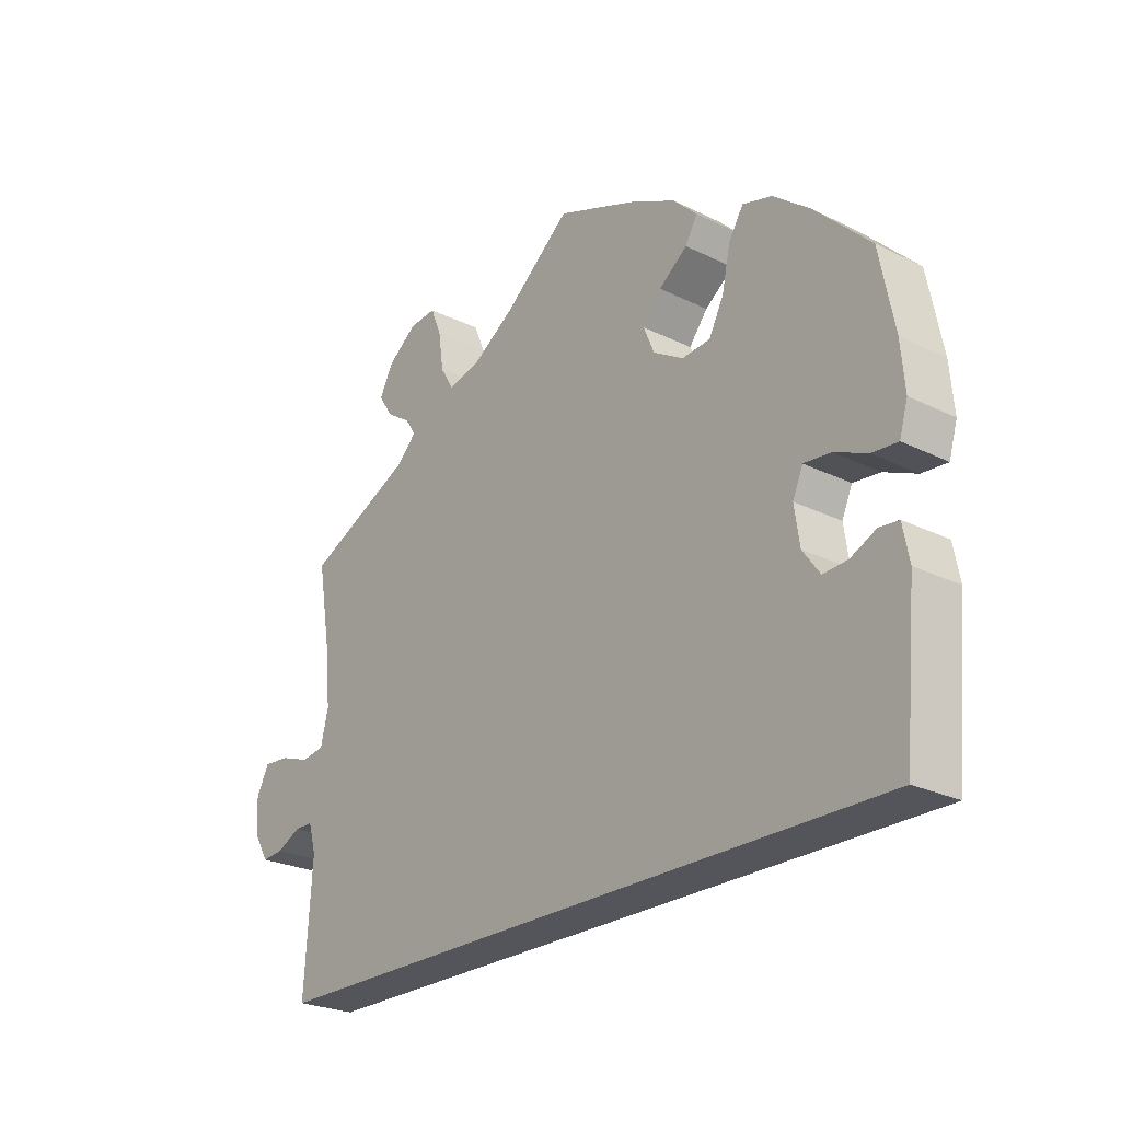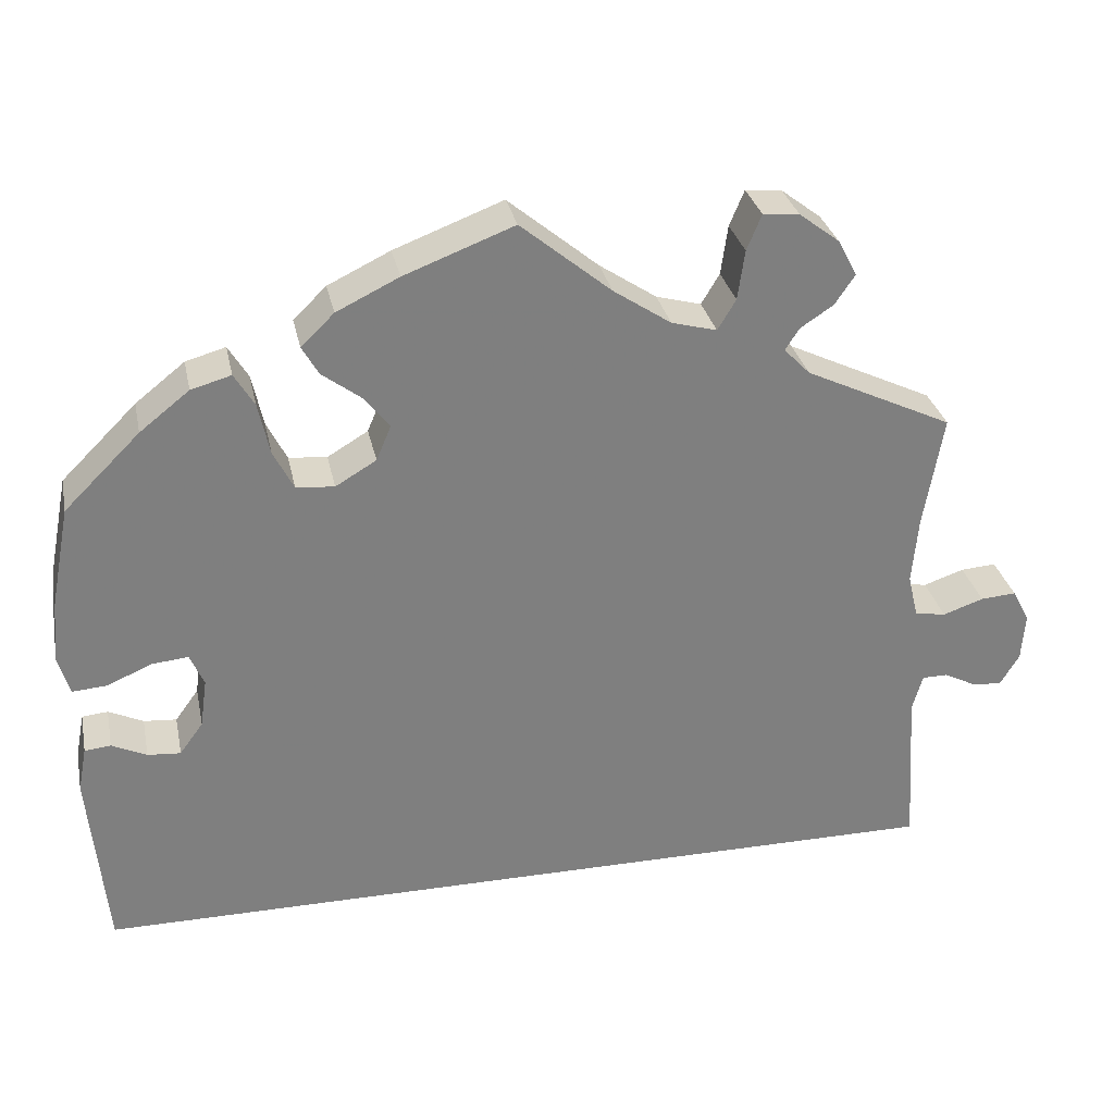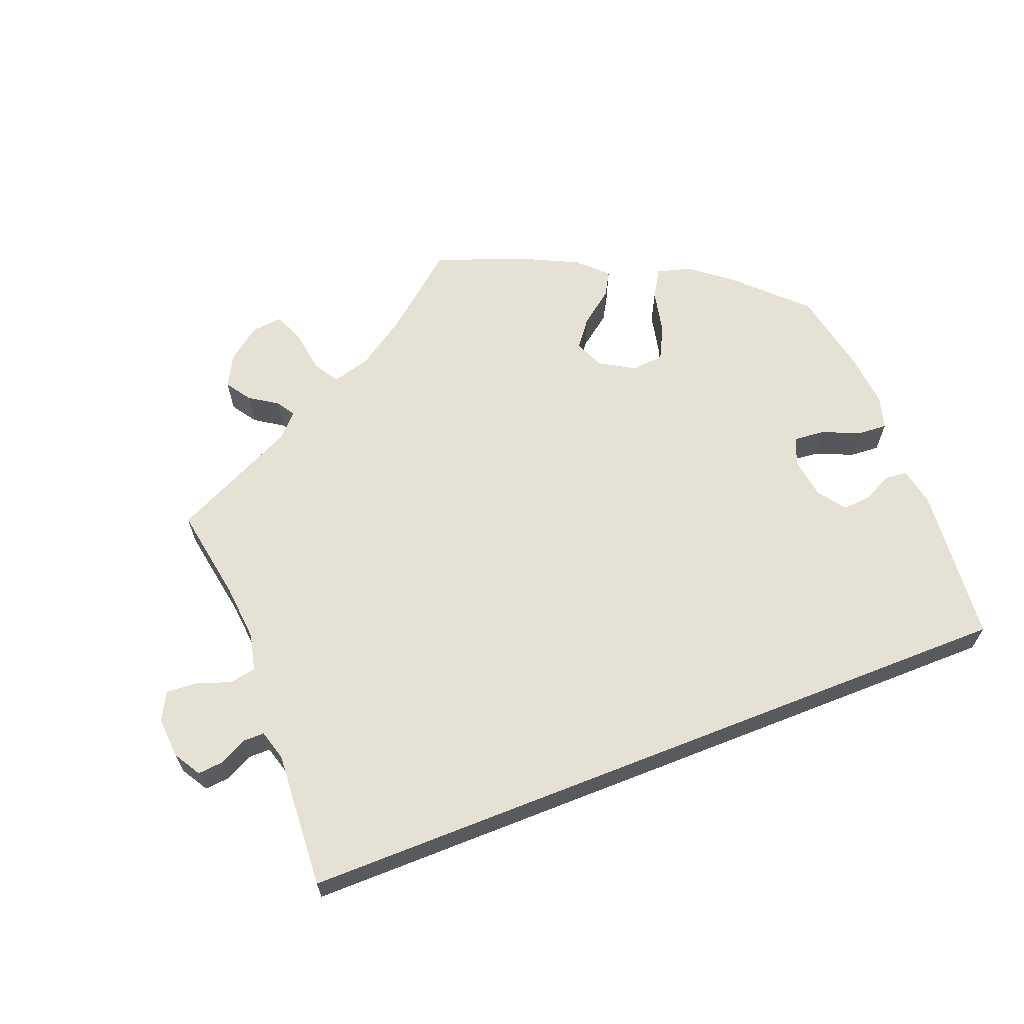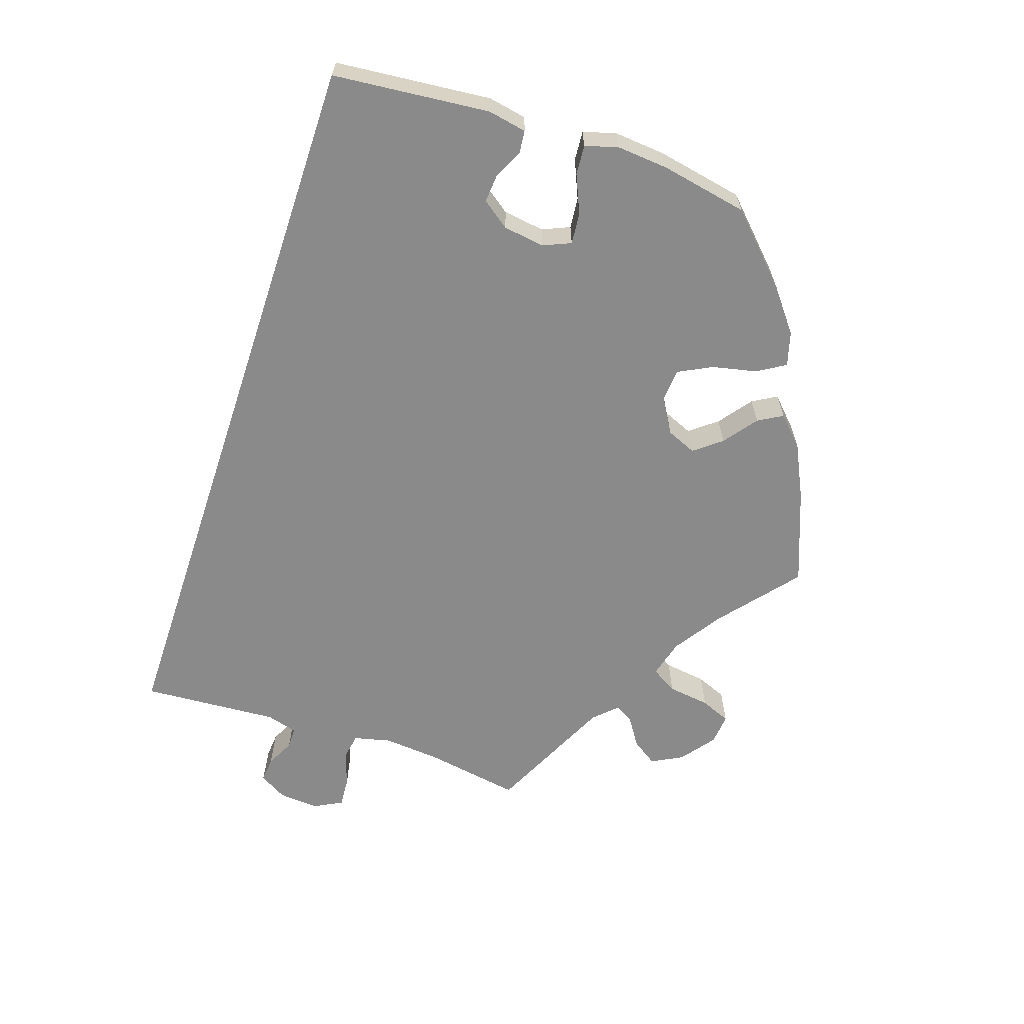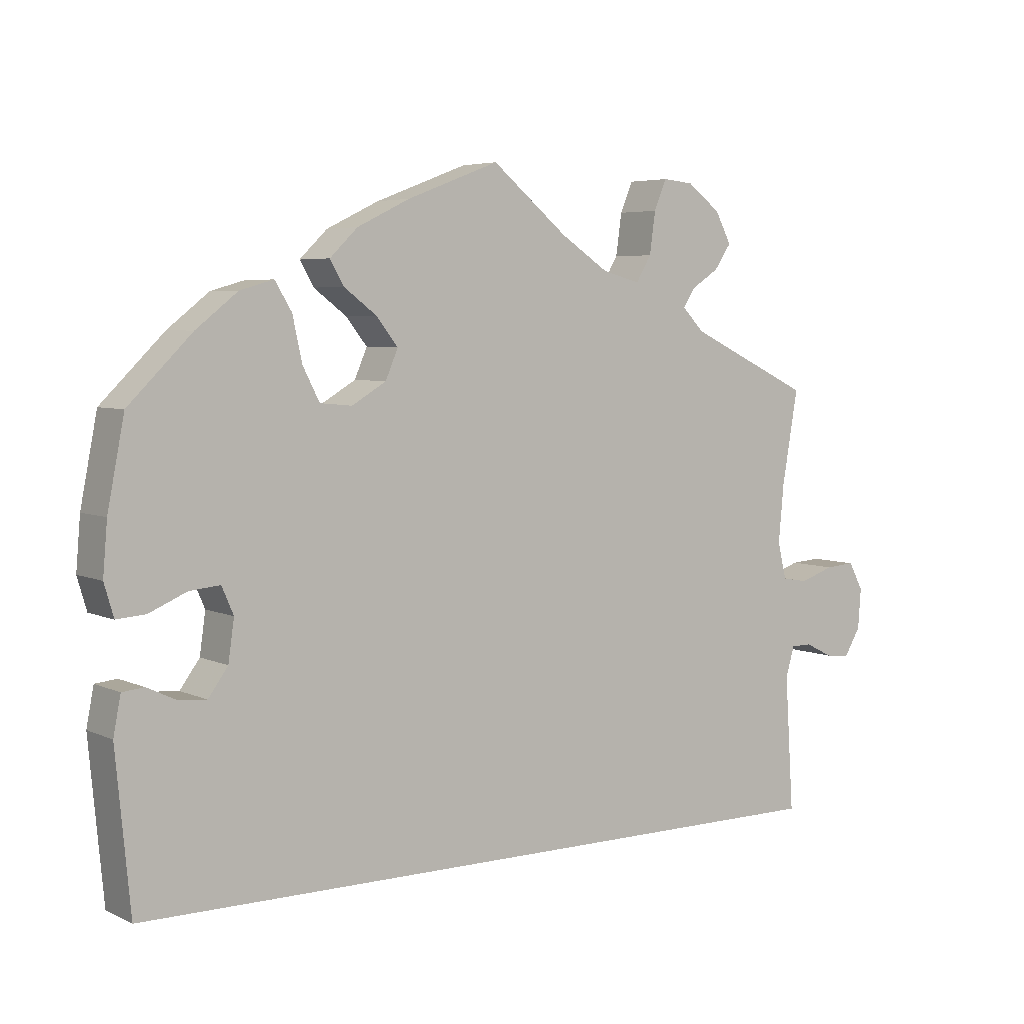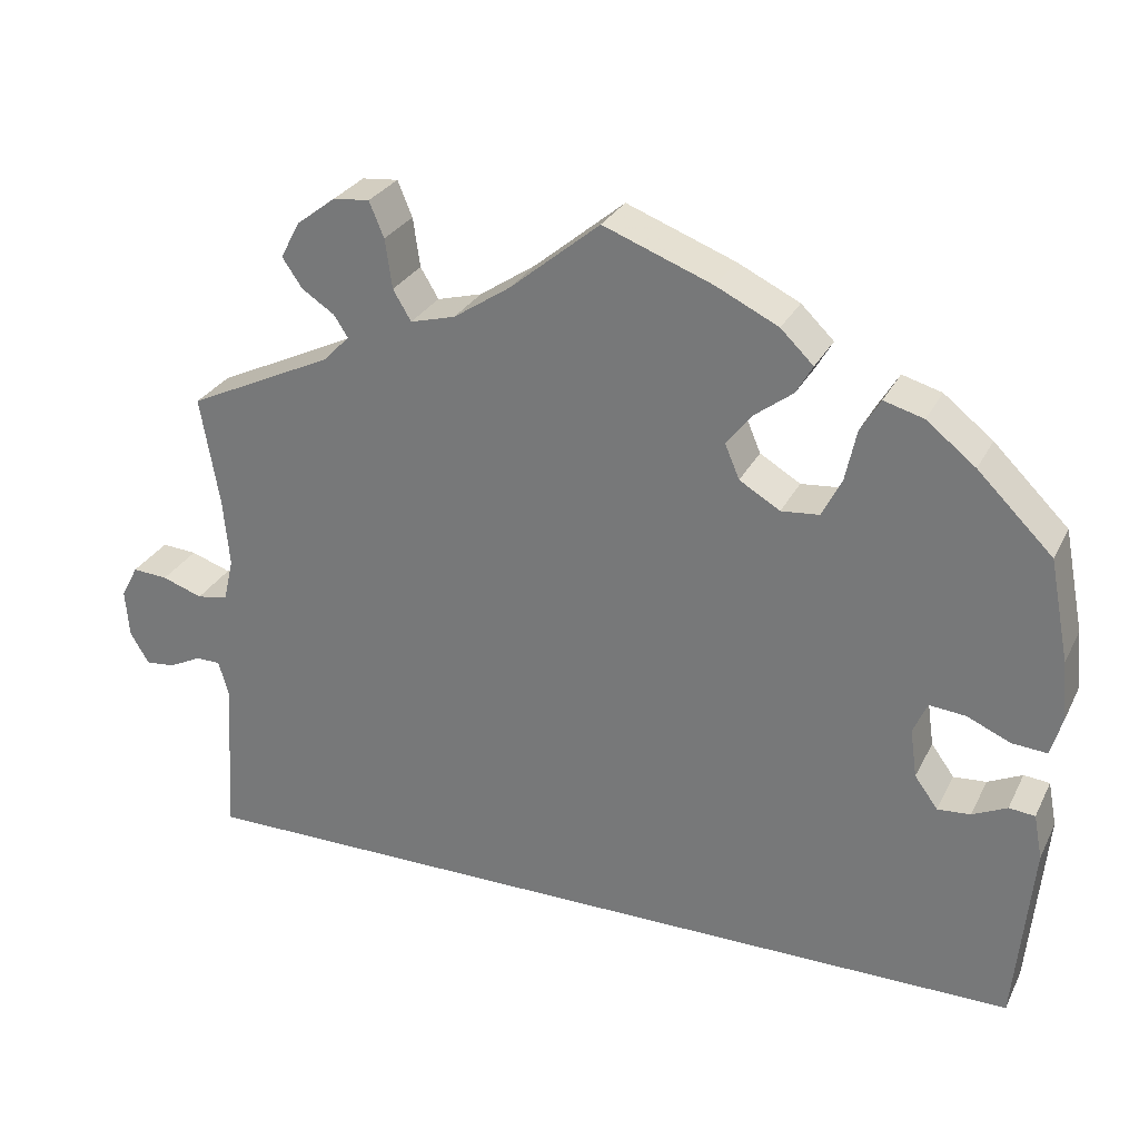
<metadata>
{"format":"obj","ext":"obj","renderer":"f3d","projection":"perspective","resolution":1024,"background":"white","views":[{"elev":-24.9,"azim":-128.9,"up":"+Z"},{"elev":30.7,"azim":-11.8,"up":"+Z"},{"elev":64.3,"azim":158.5,"up":"+Y"},{"elev":-63.4,"azim":-108.5,"up":"+Y"},{"elev":5.1,"azim":-35.6,"up":"+Z"},{"elev":28.5,"azim":-157.5,"up":"+Z"}]}
</metadata>
<code>
v 0.104 0.07 0.492
v 0.17 0.07 0.448
v 0.222 0.07 0.434
v 0.243 0.07 0.469
v 0.251 0.07 0.526
v 0.268 0.07 0.567
v 0.31 0.07 0.563
v 0.356 0.07 0.528
v 0.378 0.07 0.486
v 0.355 0.07 0.452
v 0.317 0.07 0.427
v 0.301 0.07 0.402
v 0.331 0.07 0.371
v 0.501 0.07 0.29
v 0.479 0.07 0.161
v 0.472 0.07 0.083
v 0.484 0.07 0.033
v 0.52 0.07 0.027
v 0.567 0.07 0.043
v 0.608 0.07 0.046
v 0.628 0.07 0.008
v 0.624 0.07 -0.047
v 0.602 0.07 -0.084
v 0.568 0.07 -0.081
v 0.53 0.07 -0.062
v 0.501 0.07 -0.062
v 0.489 0.07 -0.104
v 0.501 0.07 -0.289
v -0.5 0.07 -0.289
v -0.52 0.07 -0.077
v -0.51 0.07 -0.025
v -0.48 0.07 -0.022
v -0.44 0.07 -0.041
v -0.402 0.07 -0.044
v -0.375 0.07 -0.007
v -0.367 0.07 0.049
v -0.383 0.07 0.086
v -0.425 0.07 0.082
v -0.476 0.07 0.06
v -0.516 0.07 0.057
v -0.529 0.07 0.101
v -0.523 0.07 0.171
v -0.5 0.07 0.289
v -0.413 0.07 0.375
v -0.356 0.07 0.42
v -0.31 0.07 0.433
v -0.287 0.07 0.395
v -0.274 0.07 0.335
v -0.251 0.07 0.29
v -0.207 0.07 0.286
v -0.16 0.07 0.314
v -0.143 0.07 0.354
v -0.172 0.07 0.391
v -0.217 0.07 0.425
v -0.236 0.07 0.458
v -0.198 0.07 0.495
v -0.126 0.07 0.53
v 0 0.07 0.578
v 0.104 0 0.492
v 0.17 0 0.448
v 0.222 0 0.434
v 0.243 0 0.469
v 0.251 0 0.526
v 0.268 0 0.567
v 0.31 0 0.563
v 0.356 0 0.528
v 0.378 0 0.486
v 0.355 0 0.452
v 0.317 0 0.427
v 0.301 0 0.402
v 0.331 0 0.371
v 0.501 0 0.29
v 0.479 0 0.161
v 0.472 0 0.083
v 0.484 0 0.033
v 0.52 0 0.027
v 0.567 0 0.043
v 0.608 0 0.046
v 0.628 0 0.008
v 0.624 0 -0.047
v 0.602 0 -0.084
v 0.568 0 -0.081
v 0.53 0 -0.062
v 0.501 0 -0.062
v 0.489 0 -0.104
v 0.501 0 -0.289
v -0.5 0 -0.289
v -0.52 0 -0.077
v -0.51 0 -0.025
v -0.48 0 -0.022
v -0.44 0 -0.041
v -0.402 0 -0.044
v -0.375 0 -0.007
v -0.367 0 0.049
v -0.383 0 0.086
v -0.425 0 0.082
v -0.476 0 0.06
v -0.516 0 0.057
v -0.529 0 0.101
v -0.523 0 0.171
v -0.5 0 0.289
v -0.413 0 0.375
v -0.356 0 0.42
v -0.31 0 0.433
v -0.287 0 0.395
v -0.274 0 0.335
v -0.251 0 0.29
v -0.207 0 0.286
v -0.16 0 0.314
v -0.143 0 0.354
v -0.172 0 0.391
v -0.217 0 0.425
v -0.236 0 0.458
v -0.198 0 0.495
v -0.126 0 0.53
v 0 0 0.578
f 57 58 1
f 56 57 1 2
f 53 54 55 56
f 52 53 56 2
f 51 52 2 3
f 50 51 3
f 45 46 47 48
f 45 48 49
f 44 45 49
f 43 44 49
f 42 43 49 50
f 38 39 40 41
f 37 38 41 42
f 30 31 32 33
f 30 33 34
f 27 28 29 30
f 26 27 30 34
f 25 26 34 35
f 23 24 25
f 22 23 25
f 18 19 20 21
f 17 18 21 22
f 13 14 15
f 12 13 15 16
f 8 9 10 11
f 8 11 12
f 7 8 12
f 4 5 6 7
f 3 4 7 12
f 37 42 50 3
f 22 25 35 36
f 17 22 36 37
f 16 17 37
f 3 12 16 37
f 59 116 115
f 60 59 115 114
f 114 113 112 111
f 60 114 111 110
f 61 60 110 109
f 61 109 108
f 106 105 104 103
f 107 106 103
f 107 103 102
f 107 102 101
f 108 107 101 100
f 99 98 97 96
f 100 99 96 95
f 91 90 89 88
f 92 91 88
f 88 87 86 85
f 92 88 85 84
f 93 92 84 83
f 83 82 81
f 83 81 80
f 79 78 77 76
f 80 79 76 75
f 73 72 71
f 74 73 71 70
f 69 68 67 66
f 70 69 66
f 70 66 65
f 65 64 63 62
f 70 65 62 61
f 61 108 100 95
f 94 93 83 80
f 95 94 80 75
f 95 75 74
f 95 74 70 61
f 1 59 60 2
f 2 60 61 3
f 3 61 62 4
f 4 62 63 5
f 5 63 64 6
f 6 64 65 7
f 7 65 66 8
f 8 66 67 9
f 9 67 68 10
f 10 68 69 11
f 11 69 70 12
f 12 70 71 13
f 13 71 72 14
f 14 72 73 15
f 15 73 74 16
f 16 74 75 17
f 17 75 76 18
f 18 76 77 19
f 19 77 78 20
f 20 78 79 21
f 21 79 80 22
f 22 80 81 23
f 23 81 82 24
f 24 82 83 25
f 25 83 84 26
f 26 84 85 27
f 27 85 86 28
f 28 86 87 29
f 29 87 88 30
f 30 88 89 31
f 31 89 90 32
f 32 90 91 33
f 33 91 92 34
f 34 92 93 35
f 35 93 94 36
f 36 94 95 37
f 37 95 96 38
f 38 96 97 39
f 39 97 98 40
f 40 98 99 41
f 41 99 100 42
f 42 100 101 43
f 43 101 102 44
f 44 102 103 45
f 45 103 104 46
f 46 104 105 47
f 47 105 106 48
f 48 106 107 49
f 49 107 108 50
f 50 108 109 51
f 51 109 110 52
f 52 110 111 53
f 53 111 112 54
f 54 112 113 55
f 55 113 114 56
f 56 114 115 57
f 57 115 116 58
f 58 116 59 1

</code>
